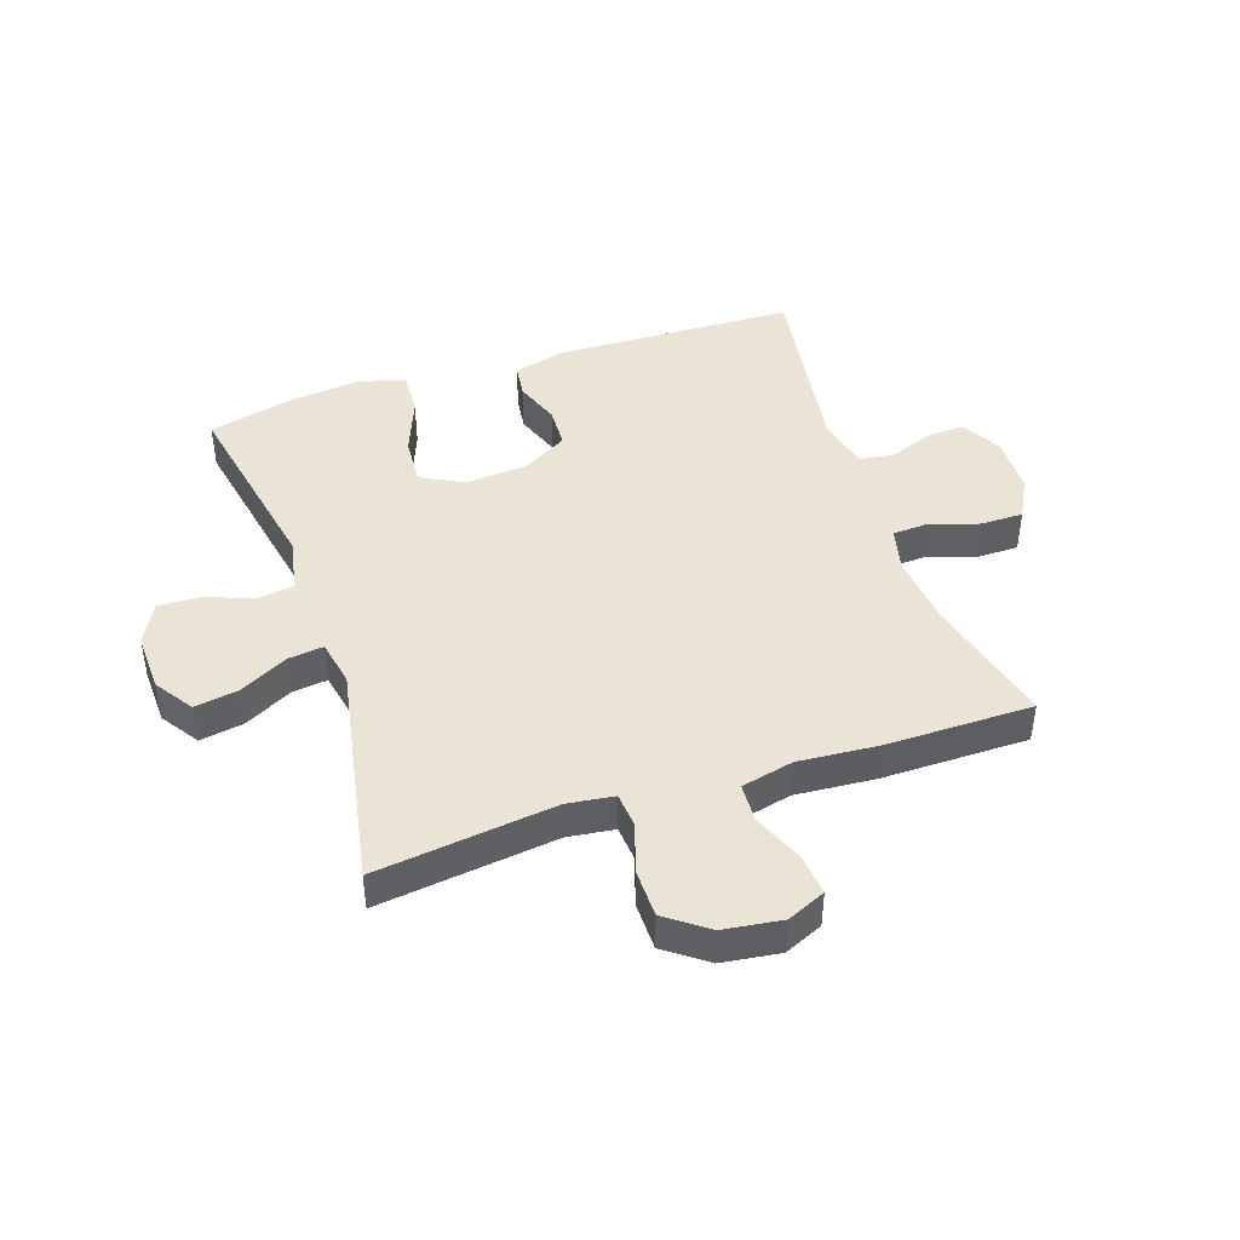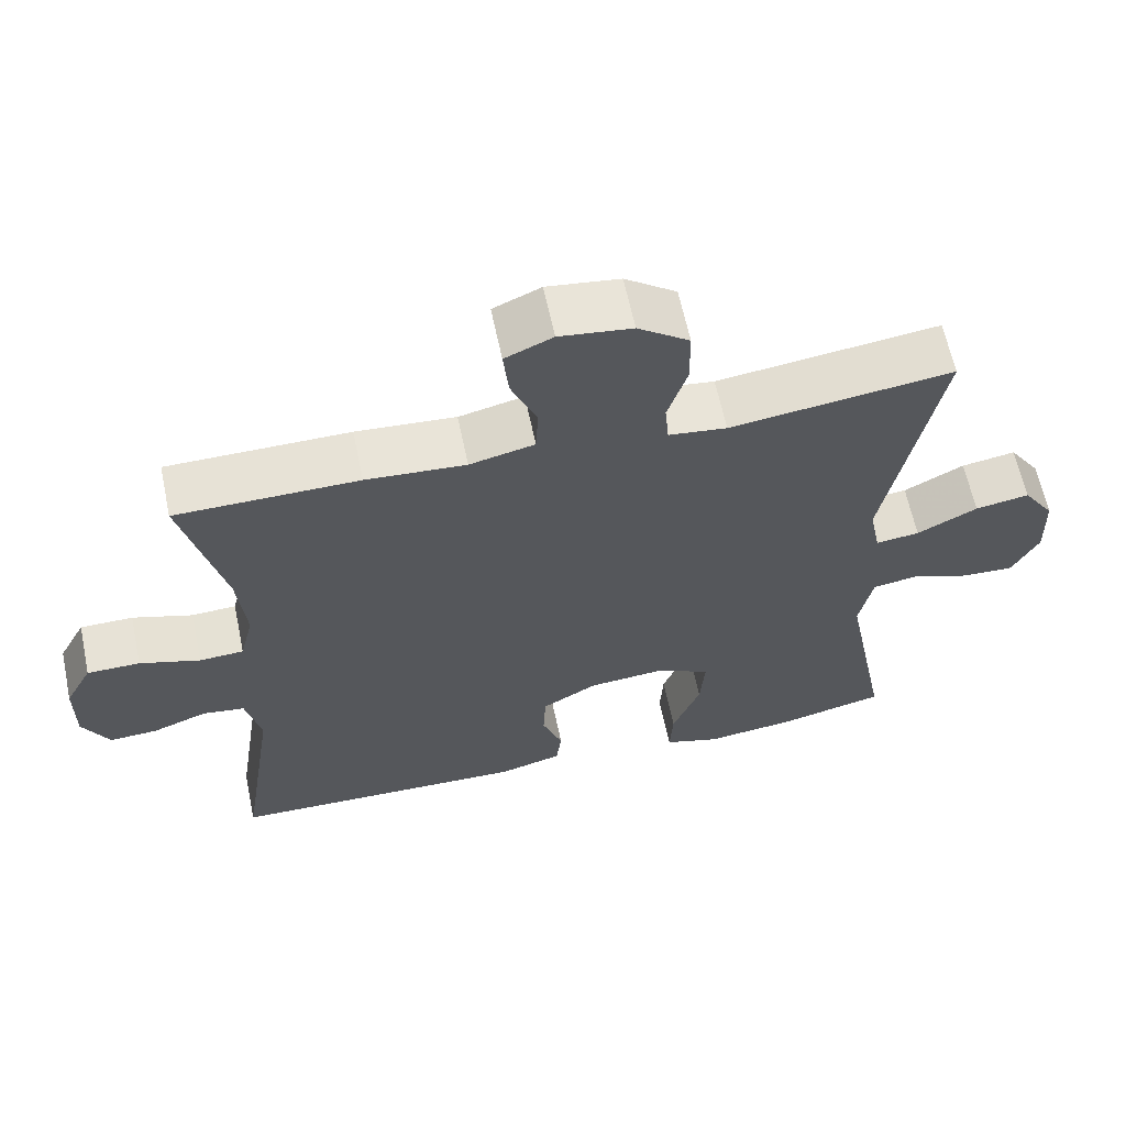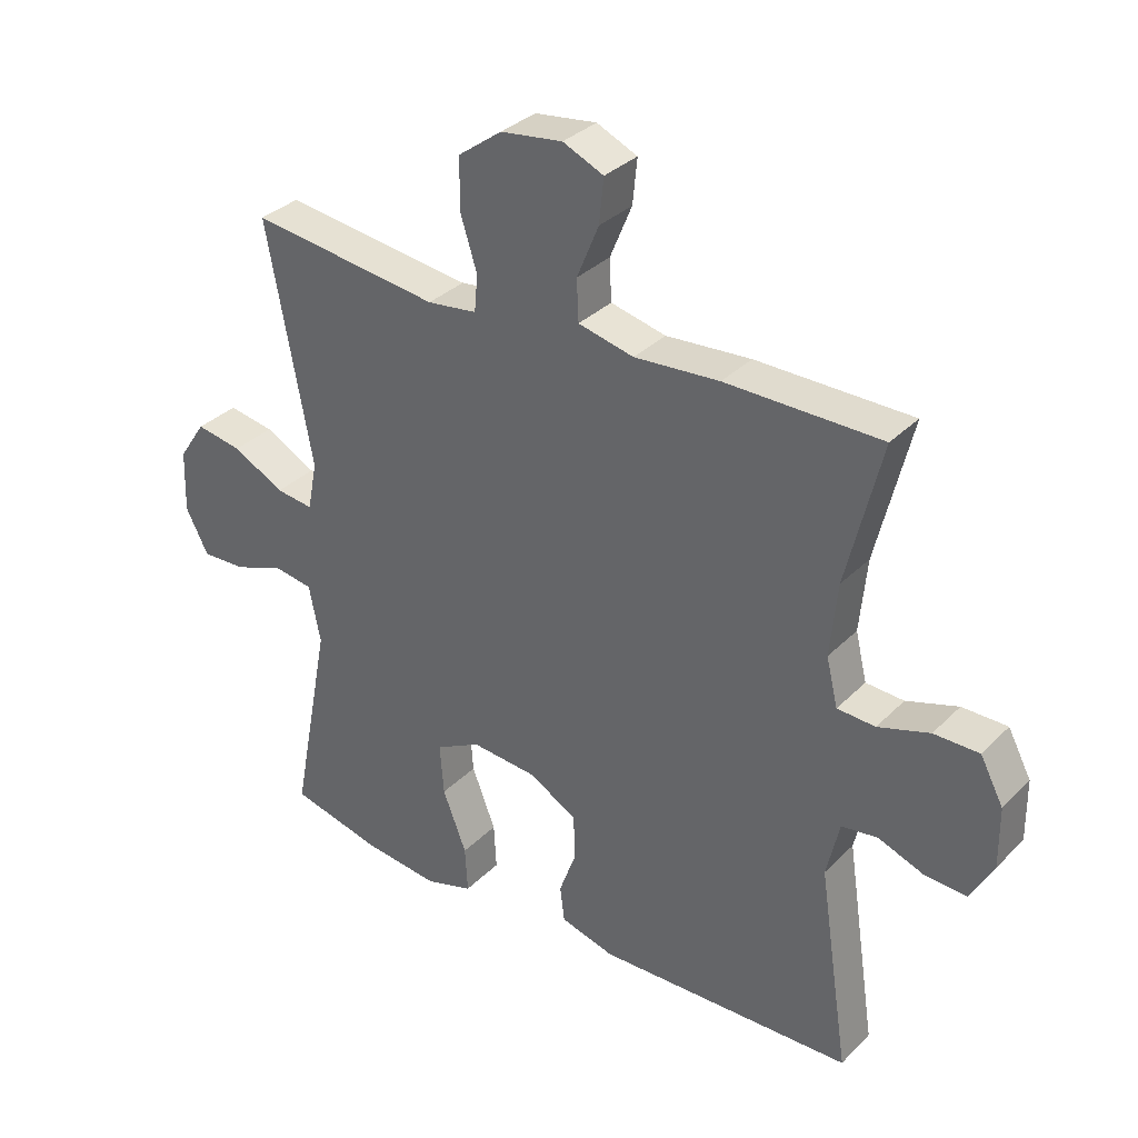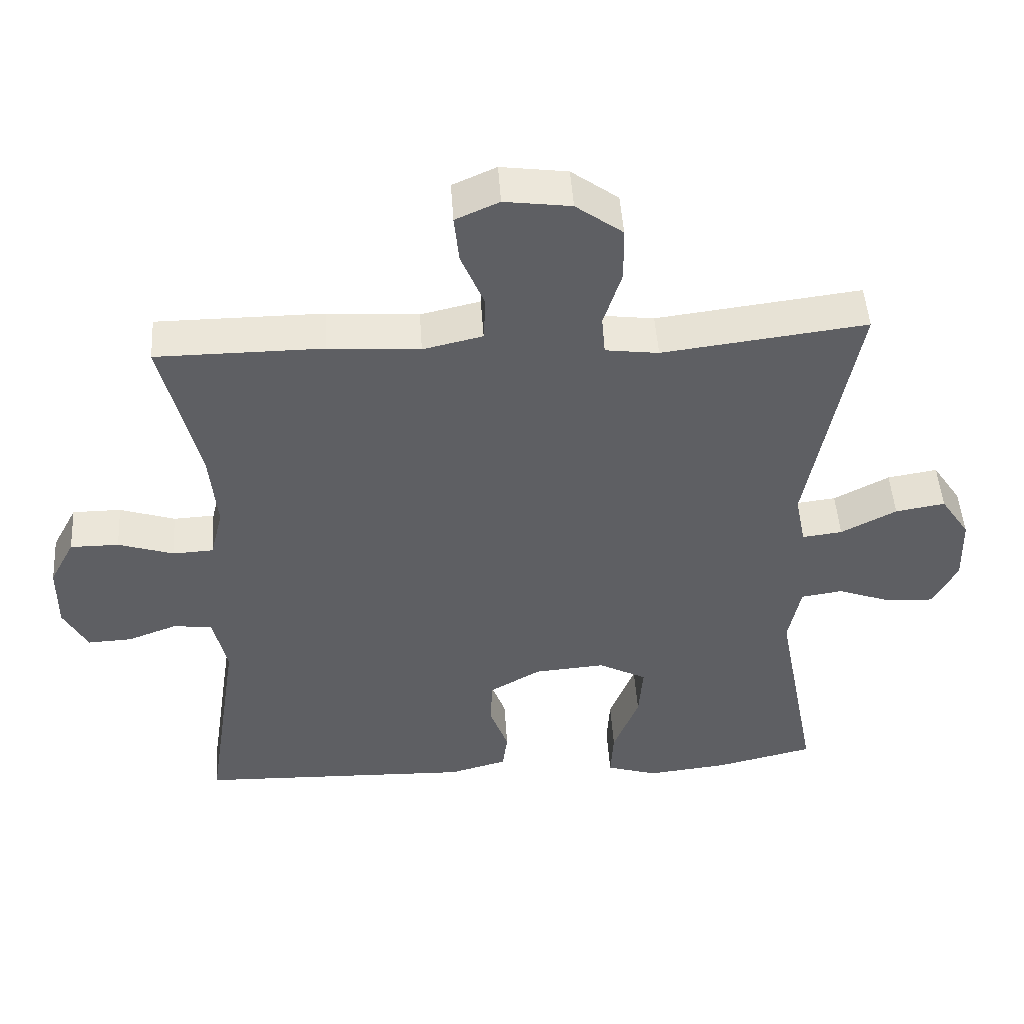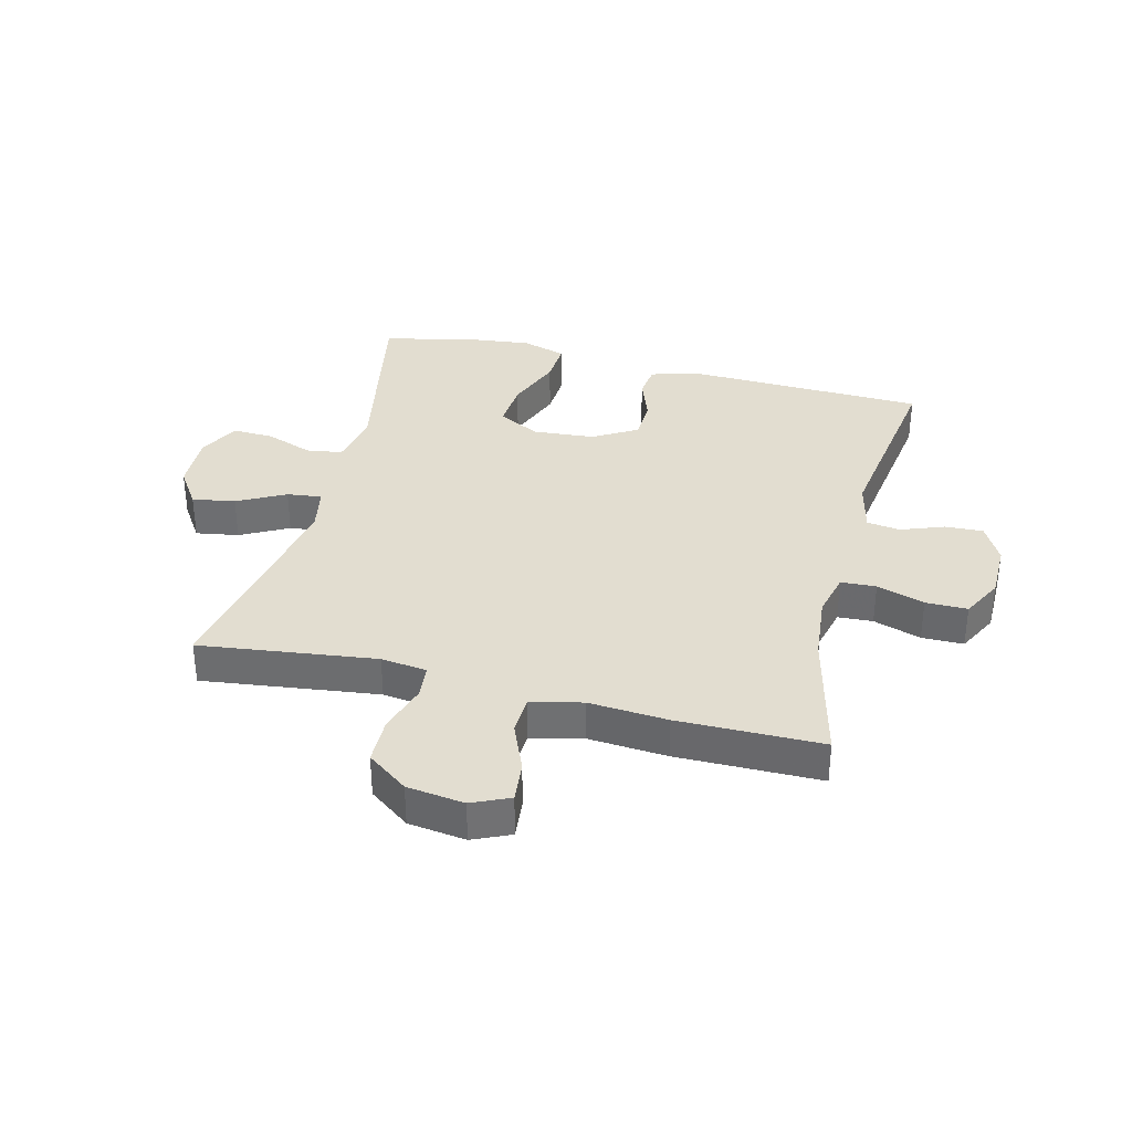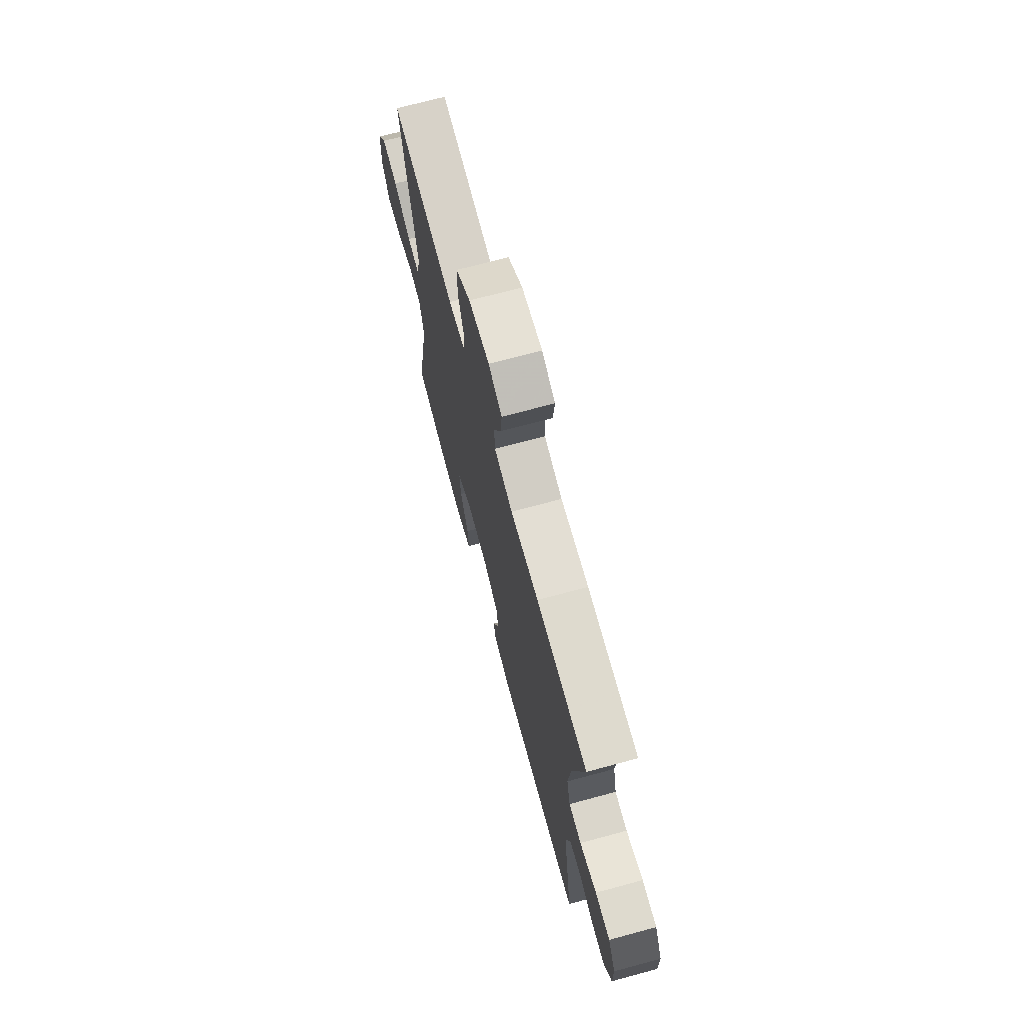
<metadata>
{"format":"obj","ext":"obj","renderer":"f3d","projection":"perspective","resolution":1024,"background":"white","views":[{"elev":43.7,"azim":-18.6,"up":"+Y"},{"elev":63.0,"azim":168.1,"up":"+Z"},{"elev":33.4,"azim":37.0,"up":"+Z"},{"elev":48.3,"azim":176.3,"up":"+Z"},{"elev":35.1,"azim":14.0,"up":"+Y"},{"elev":71.1,"azim":74.9,"up":"+Z"}]}
</metadata>
<code>
v -0.5 0.07 0.5
v -0.205 0.07 0.463
v -0.128 0.07 0.473
v -0.123 0.07 0.53
v -0.149 0.07 0.612
v -0.148 0.07 0.691
v -0.08 0.07 0.741
v 0.016 0.07 0.754
v 0.079 0.07 0.726
v 0.072 0.07 0.657
v 0.038 0.07 0.575
v 0.041 0.07 0.511
v 0.127 0.07 0.491
v 0.259 0.07 0.501
v 0.5 0.07 0.5
v 0.446 0.07 0.277
v 0.435 0.07 0.163
v 0.453 0.07 0.089
v 0.512 0.07 0.086
v 0.592 0.07 0.112
v 0.662 0.07 0.112
v 0.698 0.07 0.044
v 0.699 0.07 -0.051
v 0.664 0.07 -0.116
v 0.6 0.07 -0.113
v 0.528 0.07 -0.086
v 0.472 0.07 -0.094
v 0.452 0.07 -0.182
v 0.5 0.07 -0.5
v 0.101 0.07 -0.513
v 0.017 0.07 -0.49
v 0.01 0.07 -0.434
v 0.037 0.07 -0.36
v 0.034 0.07 -0.291
v -0.04 0.07 -0.248
v -0.143 0.07 -0.24
v -0.213 0.07 -0.277
v -0.207 0.07 -0.357
v -0.17 0.07 -0.452
v -0.166 0.07 -0.524
v -0.24 0.07 -0.547
v -0.358 0.07 -0.534
v -0.5 0.07 -0.5
v -0.439 0.07 -0.18
v -0.457 0.07 -0.091
v -0.517 0.07 -0.082
v -0.596 0.07 -0.111
v -0.665 0.07 -0.114
v -0.7 0.07 -0.046
v -0.697 0.07 0.051
v -0.655 0.07 0.114
v -0.583 0.07 0.102
v -0.503 0.07 0.06
v -0.445 0.07 0.053
v -0.43 0.07 0.129
v -0.5 0 0.5
v -0.205 0 0.463
v -0.128 0 0.473
v -0.123 0 0.53
v -0.149 0 0.612
v -0.148 0 0.691
v -0.08 0 0.741
v 0.016 0 0.754
v 0.079 0 0.726
v 0.072 0 0.657
v 0.038 0 0.575
v 0.041 0 0.511
v 0.127 0 0.491
v 0.259 0 0.501
v 0.5 0 0.5
v 0.446 0 0.277
v 0.435 0 0.163
v 0.453 0 0.089
v 0.512 0 0.086
v 0.592 0 0.112
v 0.662 0 0.112
v 0.698 0 0.044
v 0.699 0 -0.051
v 0.664 0 -0.116
v 0.6 0 -0.113
v 0.528 0 -0.086
v 0.472 0 -0.094
v 0.452 0 -0.182
v 0.5 0 -0.5
v 0.101 0 -0.513
v 0.017 0 -0.49
v 0.01 0 -0.434
v 0.037 0 -0.36
v 0.034 0 -0.291
v -0.04 0 -0.248
v -0.143 0 -0.24
v -0.213 0 -0.277
v -0.207 0 -0.357
v -0.17 0 -0.452
v -0.166 0 -0.524
v -0.24 0 -0.547
v -0.358 0 -0.534
v -0.5 0 -0.5
v -0.439 0 -0.18
v -0.457 0 -0.091
v -0.517 0 -0.082
v -0.596 0 -0.111
v -0.665 0 -0.114
v -0.7 0 -0.046
v -0.697 0 0.051
v -0.655 0 0.114
v -0.583 0 0.102
v -0.503 0 0.06
v -0.445 0 0.053
v -0.43 0 0.129
f 51 52 53
f 50 51 53
f 49 50 53
f 48 49 53
f 47 48 53
f 46 47 53
f 45 46 53 54
f 44 45 54 55
f 42 43 44
f 41 42 44
f 40 41 44
f 39 40 44
f 38 39 44
f 37 38 44 55
f 31 32 33
f 30 31 33
f 29 30 33
f 28 29 33
f 27 28 33 34
f 24 25 26
f 23 24 26
f 22 23 26
f 21 22 26
f 20 21 26
f 19 20 26
f 18 19 26 27
f 27 34 35
f 18 27 35
f 17 18 35
f 13 14 15 16
f 17 35 36
f 16 17 36
f 13 16 36
f 12 13 36
f 9 10 11
f 8 9 11
f 7 8 11
f 6 7 11
f 5 6 11
f 4 5 11
f 55 1 2
f 37 55 2
f 36 37 2
f 11 12 36
f 4 11 36
f 3 4 36
f 2 3 36
f 108 107 106
f 108 106 105
f 108 105 104
f 108 104 103
f 108 103 102
f 108 102 101
f 109 108 101 100
f 110 109 100 99
f 99 98 97
f 99 97 96
f 99 96 95
f 99 95 94
f 99 94 93
f 110 99 93 92
f 88 87 86
f 88 86 85
f 88 85 84
f 88 84 83
f 89 88 83 82
f 81 80 79
f 81 79 78
f 81 78 77
f 81 77 76
f 81 76 75
f 81 75 74
f 82 81 74 73
f 90 89 82
f 90 82 73
f 90 73 72
f 71 70 69 68
f 91 90 72
f 91 72 71
f 91 71 68
f 91 68 67
f 66 65 64
f 66 64 63
f 66 63 62
f 66 62 61
f 66 61 60
f 66 60 59
f 57 56 110
f 57 110 92
f 57 92 91
f 91 67 66
f 91 66 59
f 91 59 58
f 91 58 57
f 1 56 57 2
f 2 57 58 3
f 3 58 59 4
f 4 59 60 5
f 5 60 61 6
f 6 61 62 7
f 7 62 63 8
f 8 63 64 9
f 9 64 65 10
f 10 65 66 11
f 11 66 67 12
f 12 67 68 13
f 13 68 69 14
f 14 69 70 15
f 15 70 71 16
f 16 71 72 17
f 17 72 73 18
f 18 73 74 19
f 19 74 75 20
f 20 75 76 21
f 21 76 77 22
f 22 77 78 23
f 23 78 79 24
f 24 79 80 25
f 25 80 81 26
f 26 81 82 27
f 27 82 83 28
f 28 83 84 29
f 29 84 85 30
f 30 85 86 31
f 31 86 87 32
f 32 87 88 33
f 33 88 89 34
f 34 89 90 35
f 35 90 91 36
f 36 91 92 37
f 37 92 93 38
f 38 93 94 39
f 39 94 95 40
f 40 95 96 41
f 41 96 97 42
f 42 97 98 43
f 43 98 99 44
f 44 99 100 45
f 45 100 101 46
f 46 101 102 47
f 47 102 103 48
f 48 103 104 49
f 49 104 105 50
f 50 105 106 51
f 51 106 107 52
f 52 107 108 53
f 53 108 109 54
f 54 109 110 55
f 55 110 56 1

</code>
